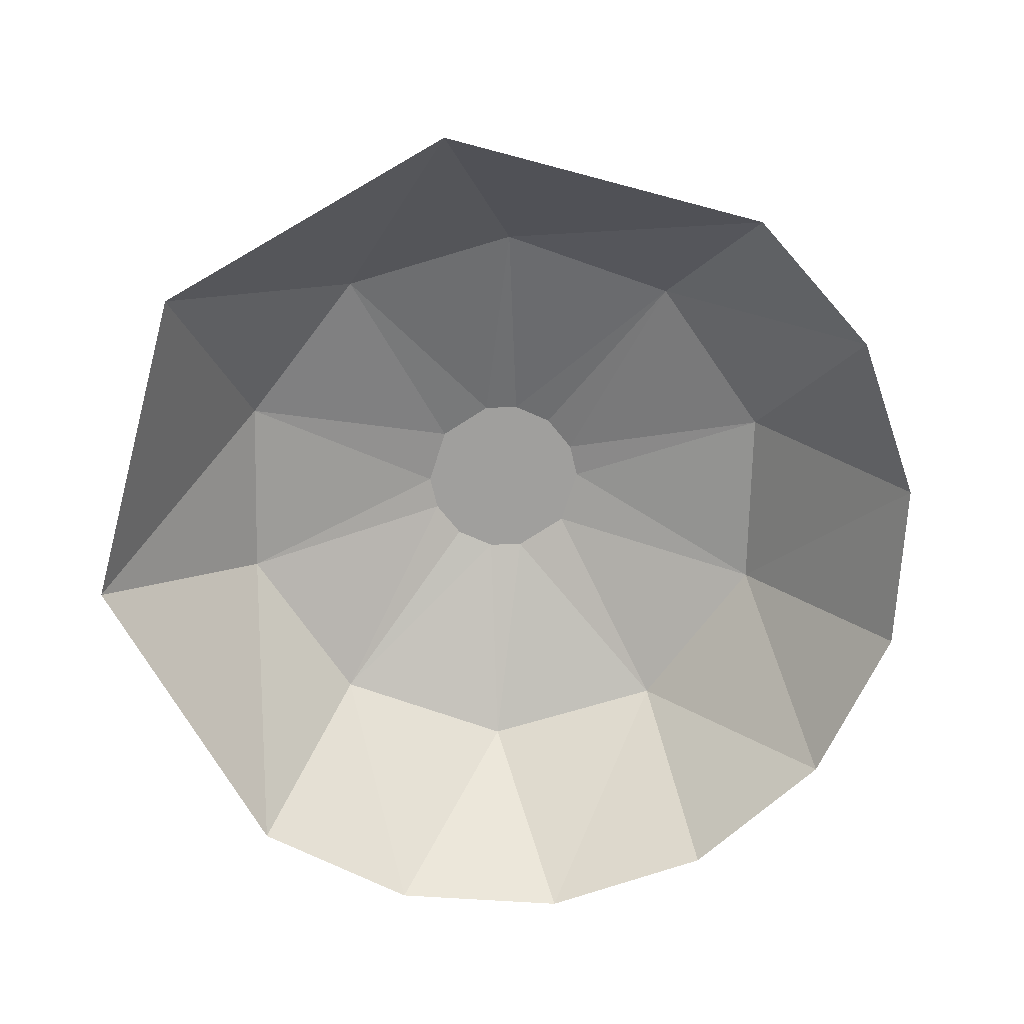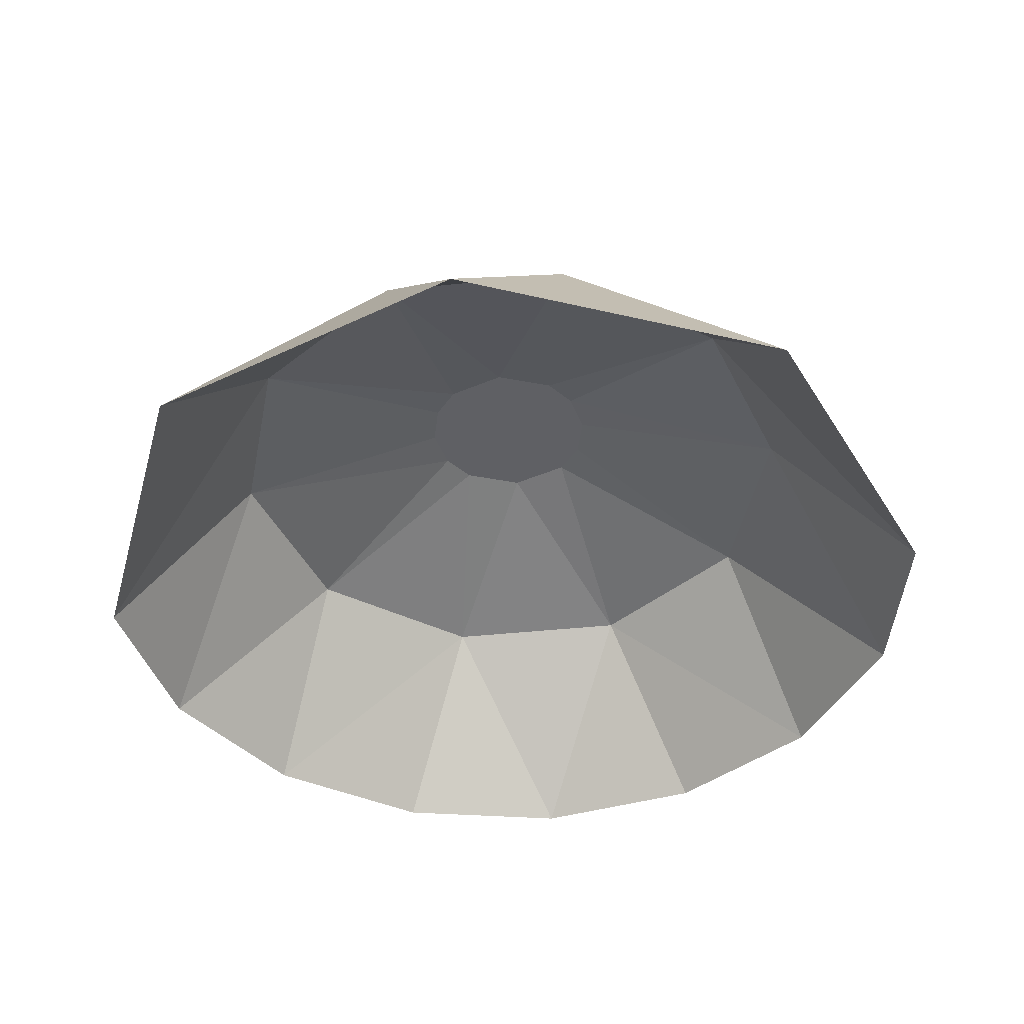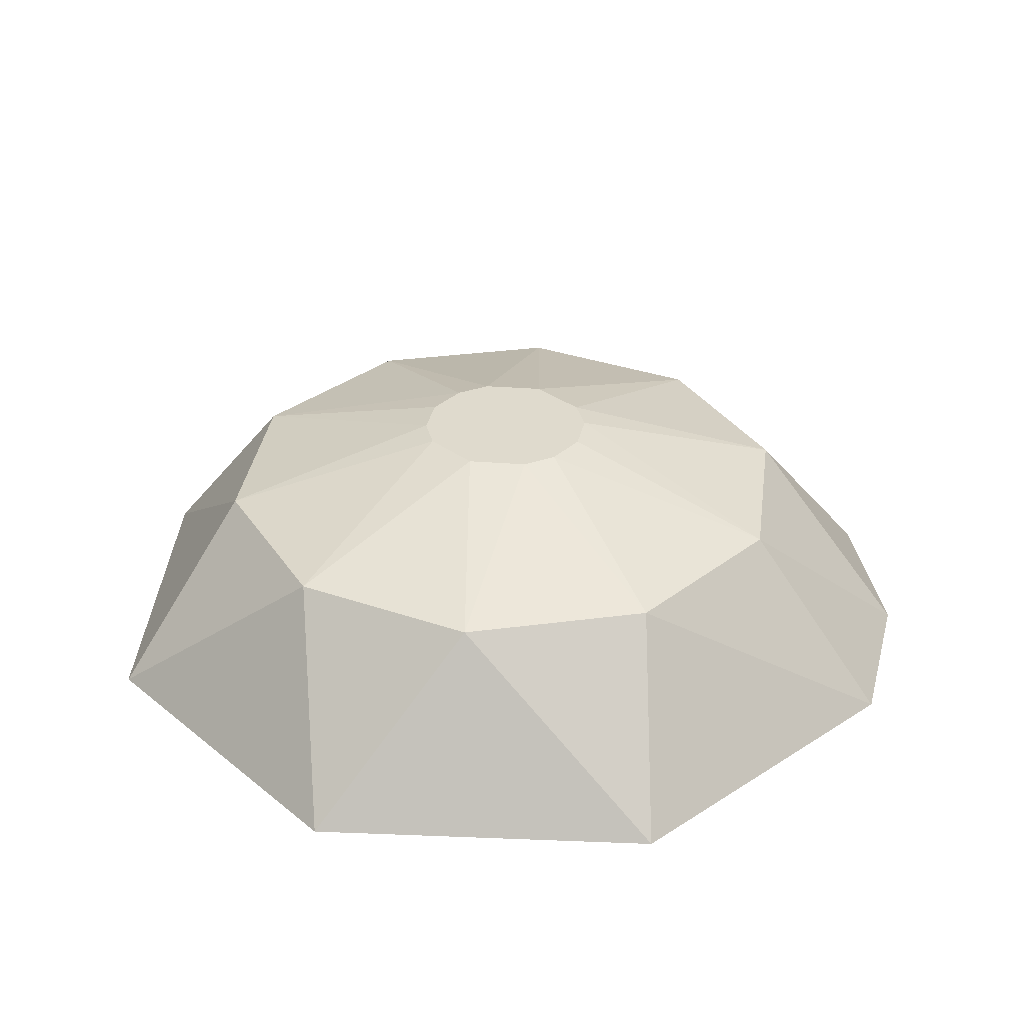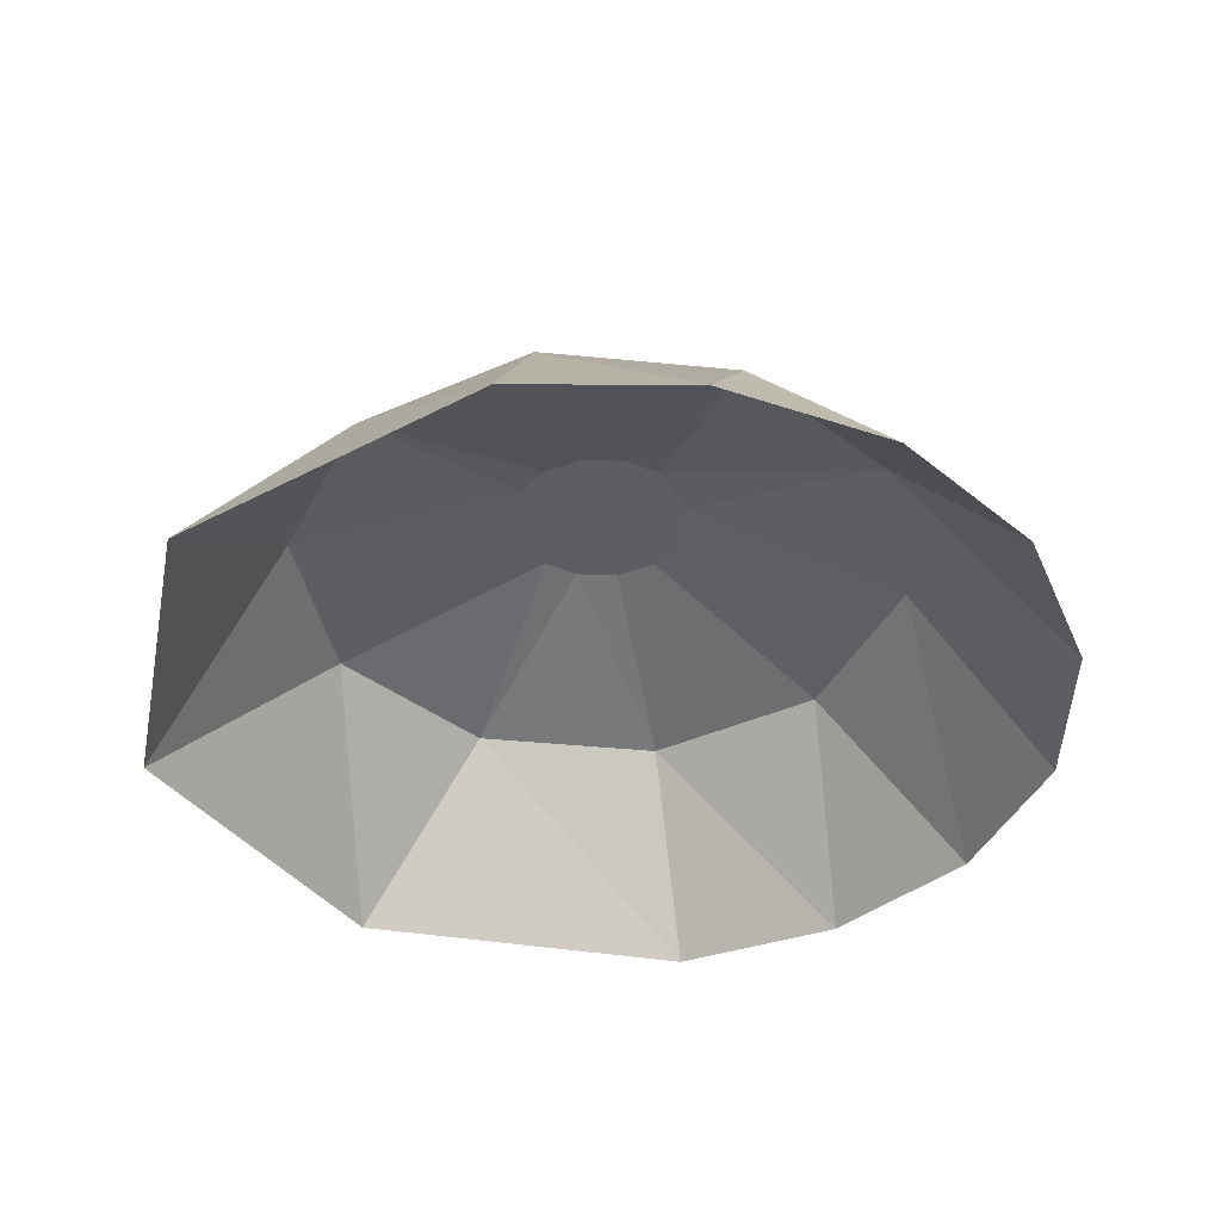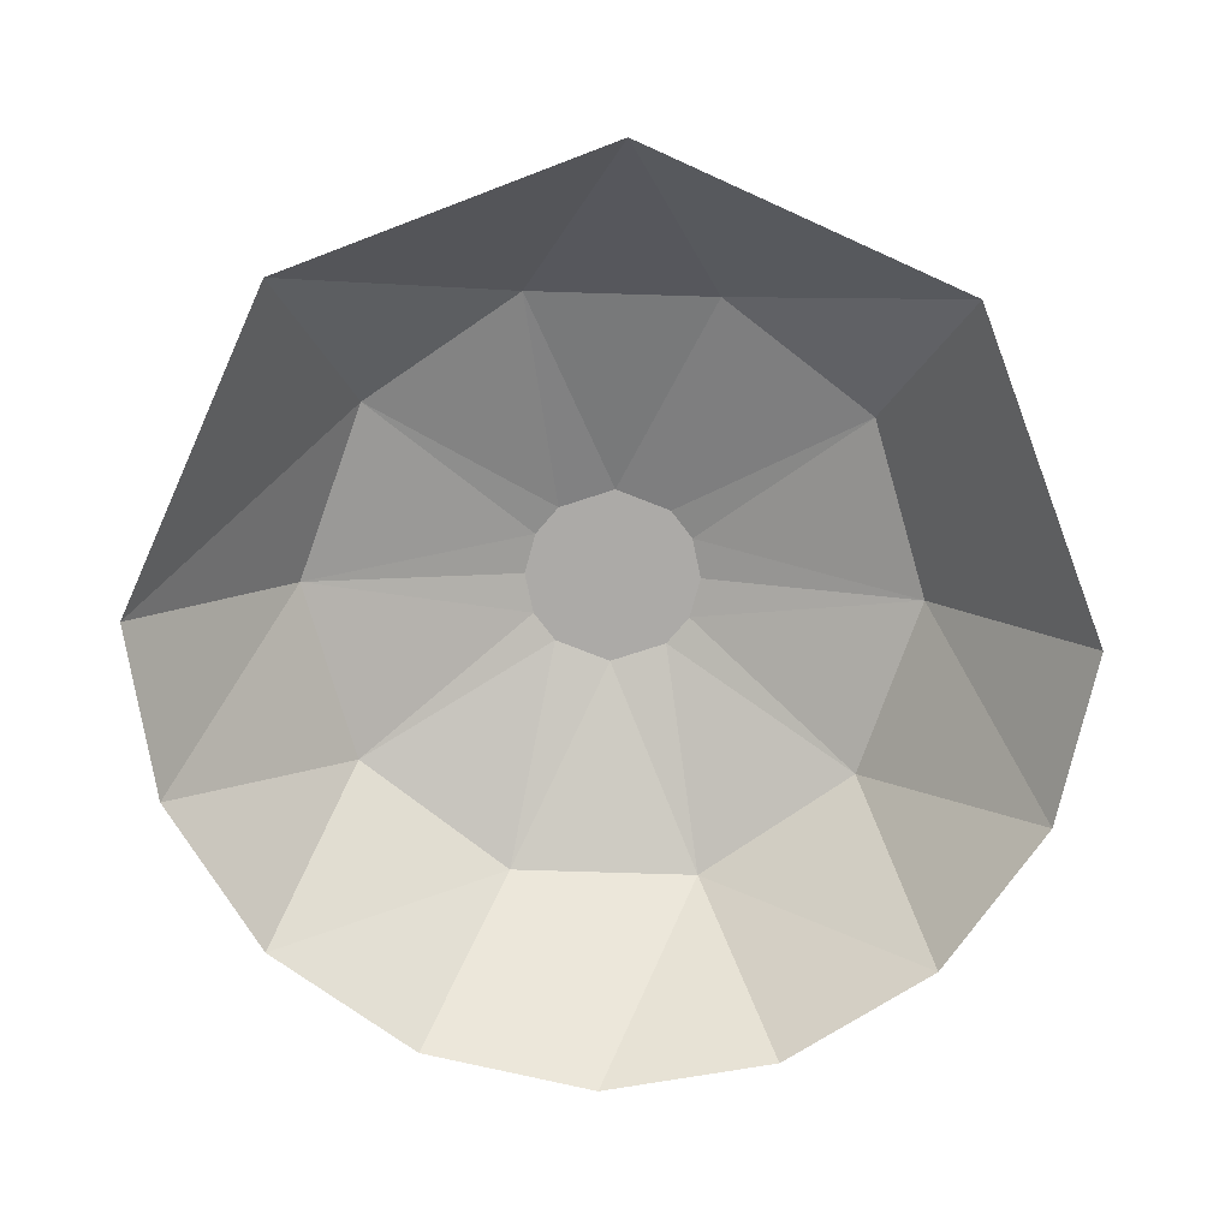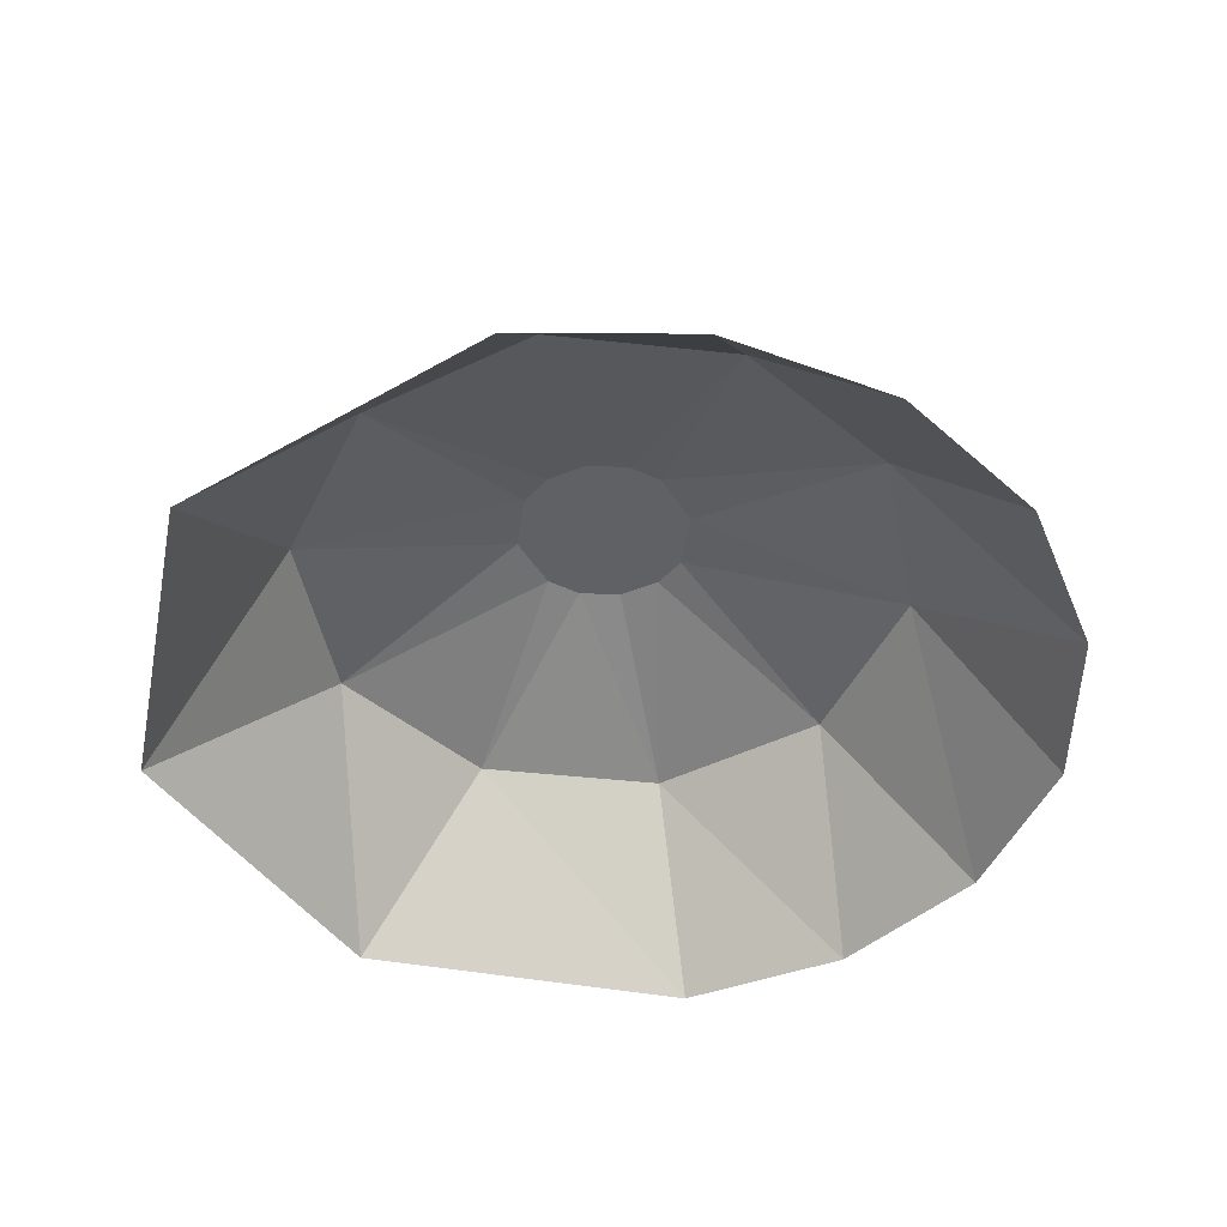
<metadata>
{"format":"obj","ext":"obj","renderer":"f3d","projection":"perspective","resolution":1024,"background":"white","views":[{"elev":-71.4,"azim":24.0,"up":"+Y"},{"elev":-43.3,"azim":-21.7,"up":"+Y"},{"elev":32.8,"azim":-3.0,"up":"+Y"},{"elev":-39.4,"azim":72.3,"up":"+Y"},{"elev":-76.0,"azim":-30.4,"up":"+Y"},{"elev":-45.8,"azim":72.3,"up":"+Y"}]}
</metadata>
<code>
g 36_MRSHLDSRVT-Body
v 5.8 4.832 -112.7
v 5.849 4.832 -111.7
v 6.5 4.832 -111.7
v 6.451 4.832 -112.8
v 6.777 4.832 -112.2
v 5.523 4.832 -112.2
v 6.033 4.832 -112.8
v 6.267 4.832 -111.6
v 5.568 4.832 -112
v 6.732 4.832 -112.4
v 5.6 4.832 -112.5
v 6.7 4.832 -111.9
v 8.052 4.358 -111.2
v 8.3 4.358 -112.5
v 9.307 3.1 -111.9
v 8.936 3.1 -110.7
v 9.197 3.1 -113.1
v 7.726 4.358 -113.7
v 8.623 3.1 -114.2
v 7.672 3.1 -115
v 6.551 4.358 -114.3
v 6.49 3.1 -115.4
v 5.222 4.358 -114.2
v 5.256 3.1 -115.3
v 4.158 3.1 -114.7
v 4.248 4.358 -113.2
v 3.364 3.1 -113.7
v 4 4.358 -111.9
v 3.103 3.1 -111.3
v 4.574 4.358 -110.7
v 4.628 3.1 -109.4
v 5.749 4.358 -110.1
v 7.044 3.1 -109.2
v 7.078 4.358 -110.2
f 1 2 3
f 4 1 3
f 5 4 3
f 6 2 1
f 7 1 4
f 8 3 2
f 9 2 6
f 10 4 5
f 11 6 1
f 12 5 3
f 13 14 5
f 12 13 5
f 15 14 13
f 16 15 13
f 15 17 14
f 10 14 18
f 10 5 14
f 18 14 17
f 19 18 17
f 19 20 18
f 4 18 21
f 4 10 18
f 21 18 20
f 20 22 21
f 21 23 7
f 7 4 21
f 24 23 21
f 22 24 21
f 24 25 23
f 1 23 26
f 11 1 26
f 1 7 23
f 26 23 25
f 27 26 25
f 26 28 6
f 11 26 6
f 27 29 28
f 28 26 27
f 9 28 30
f 9 6 28
f 30 28 29
f 29 31 30
f 2 30 32
f 2 9 30
f 32 30 31
f 31 33 32
f 32 34 8
f 8 2 32
f 33 34 32
f 33 16 34
f 3 34 13
f 12 3 13
f 3 8 34
f 16 13 34

</code>
